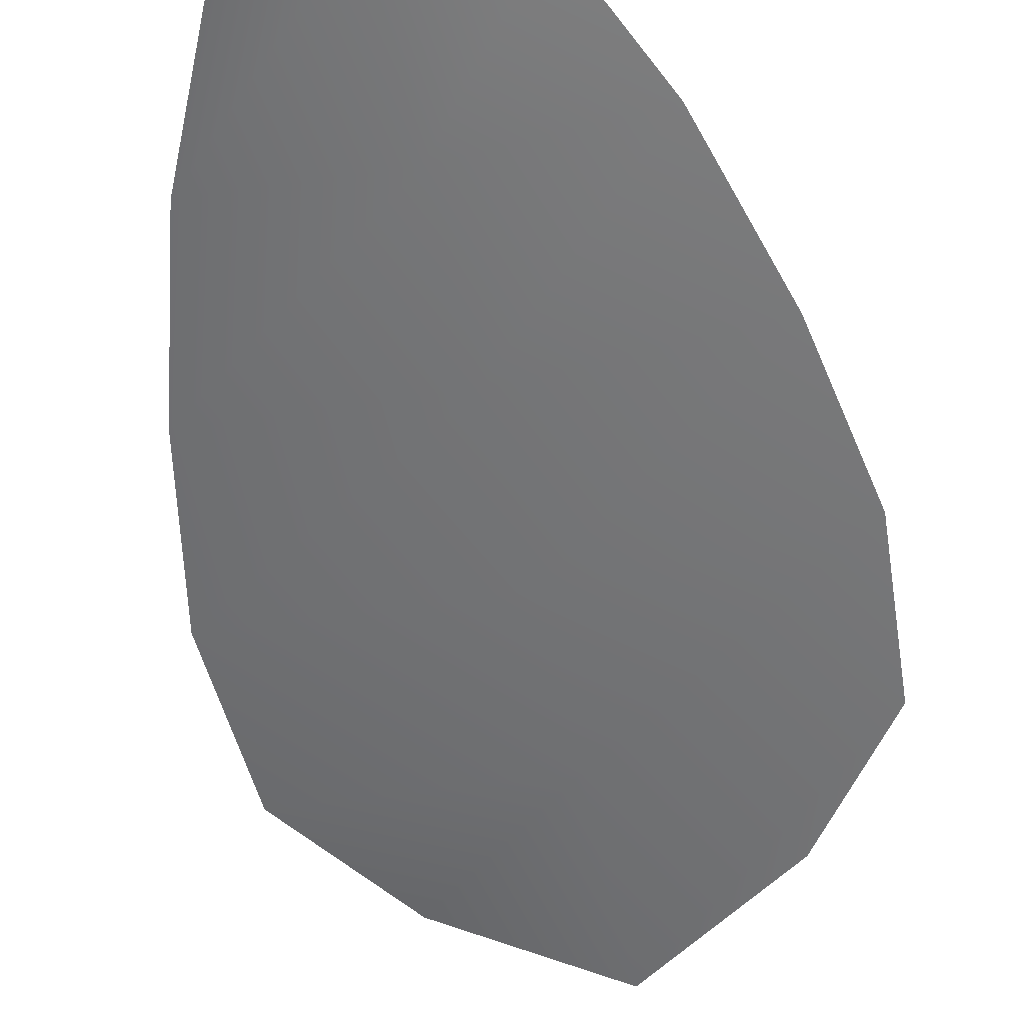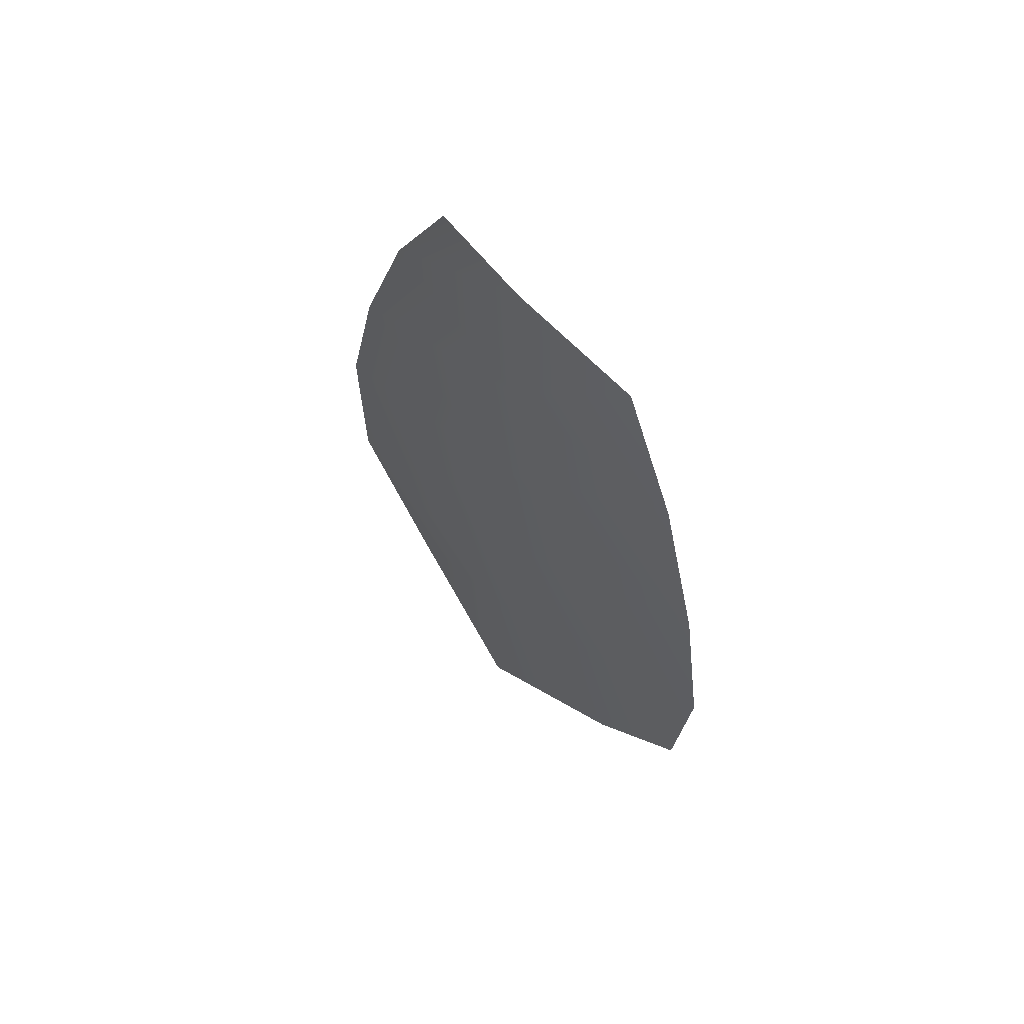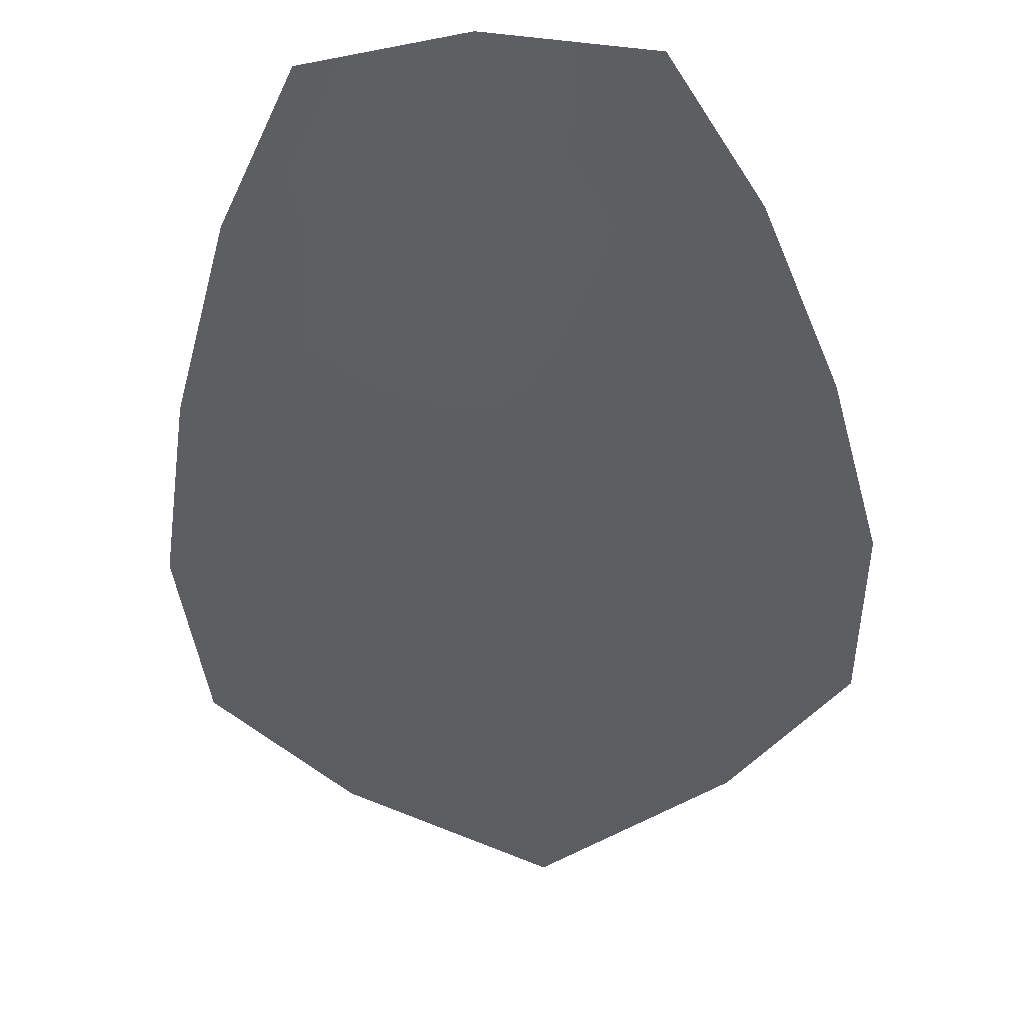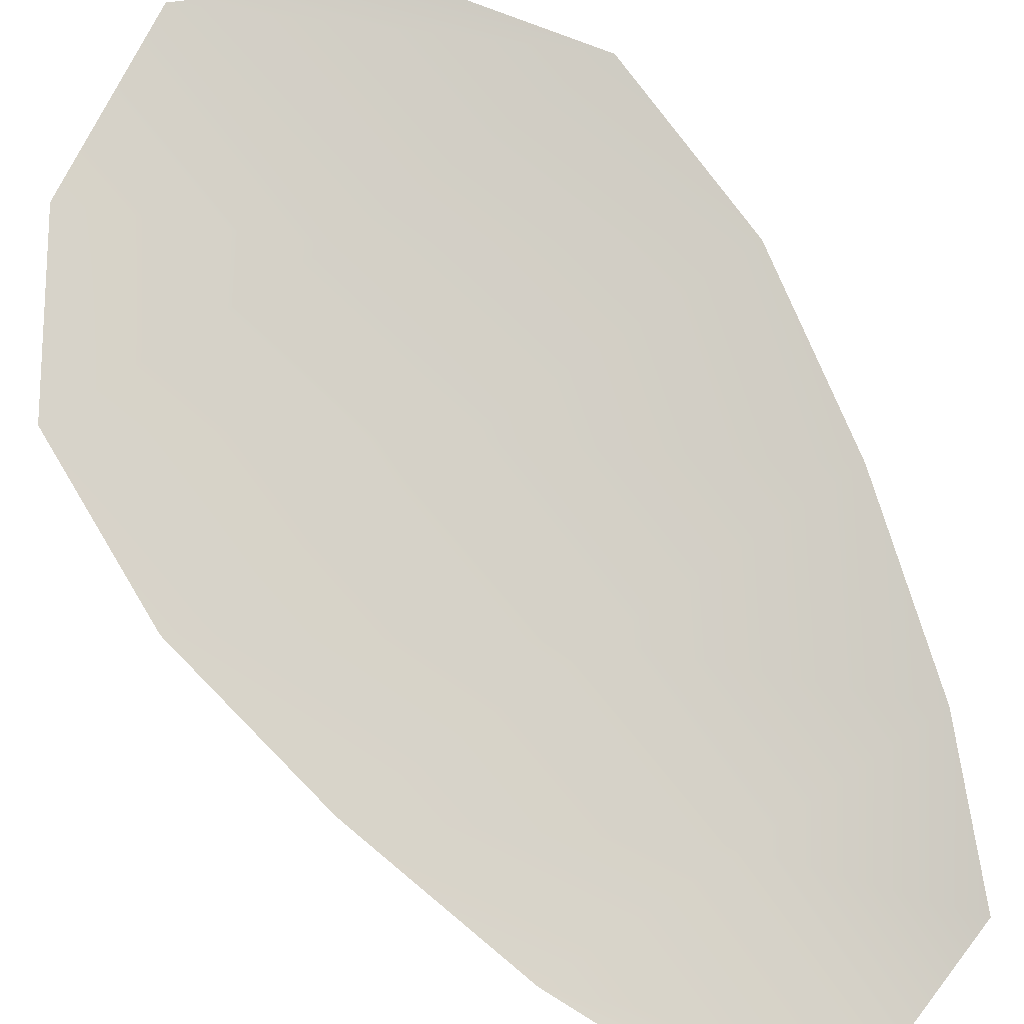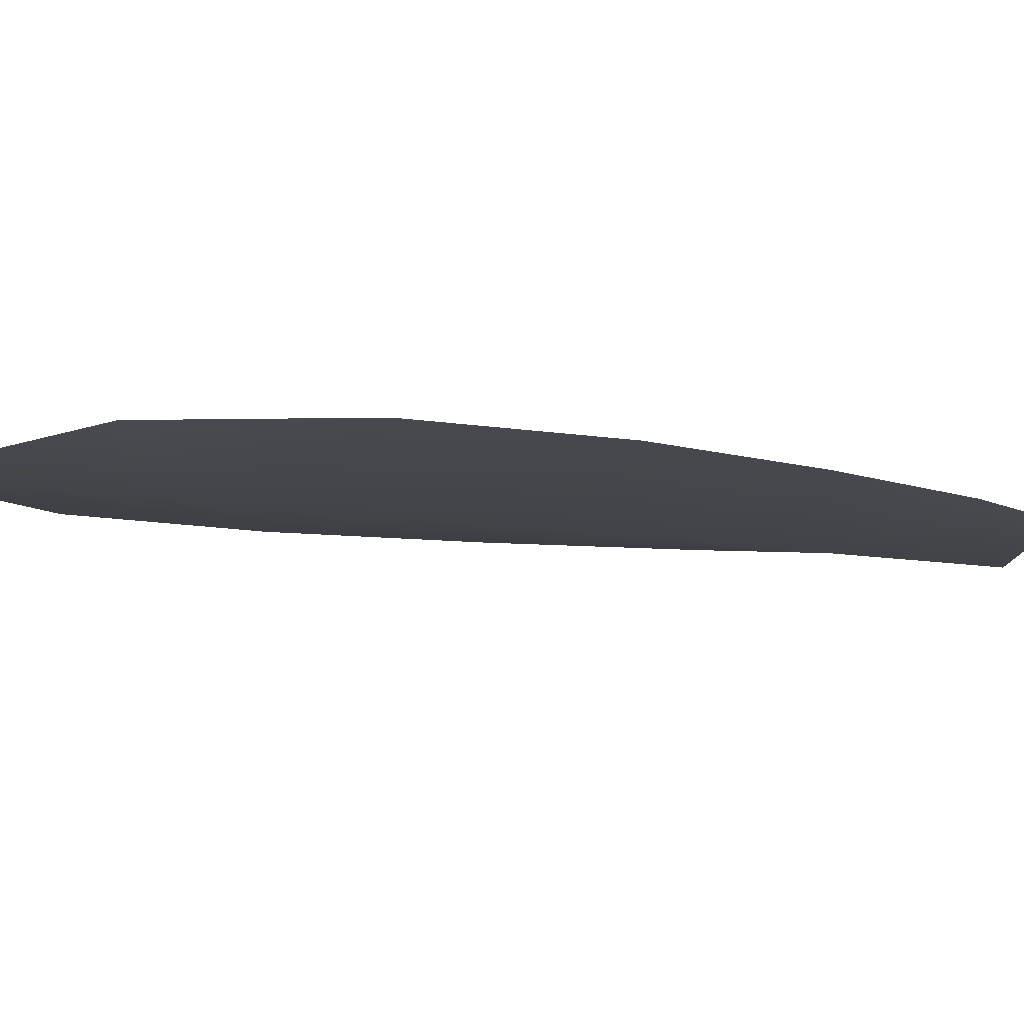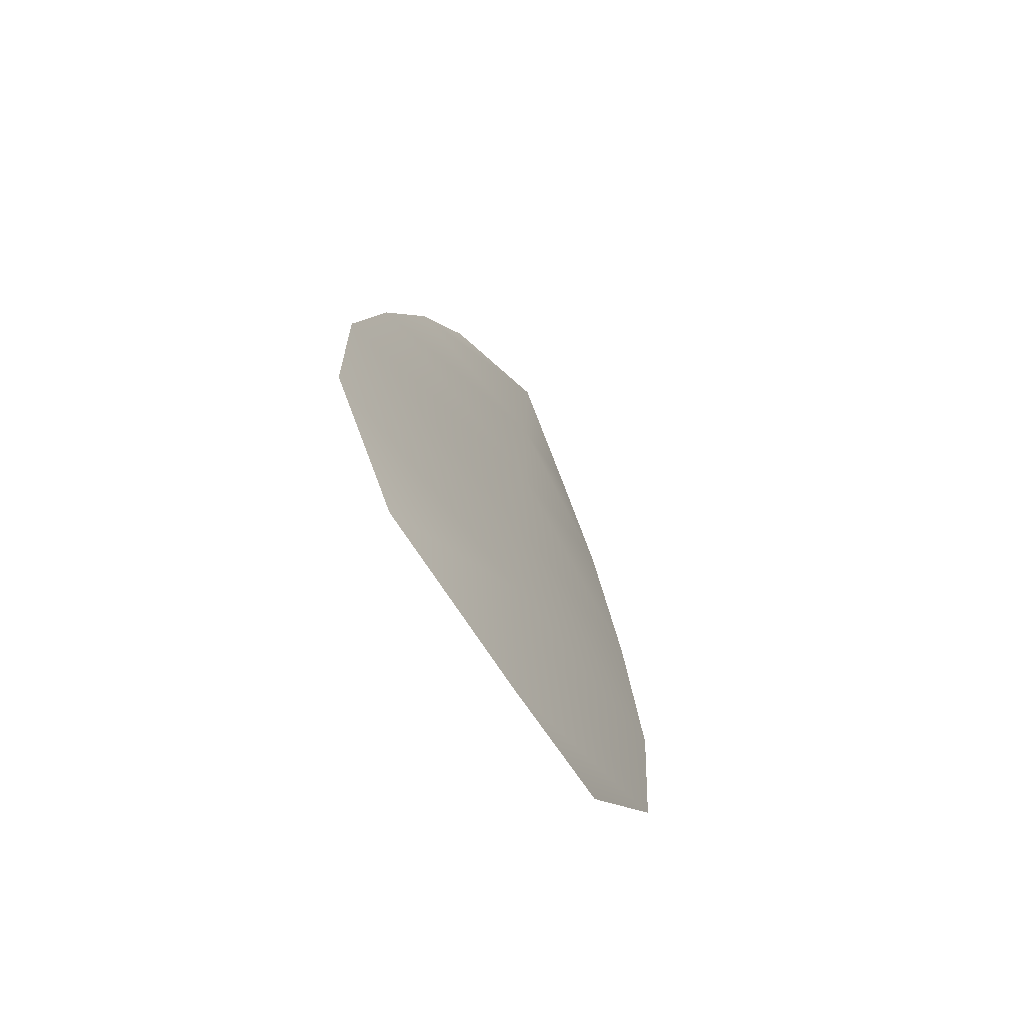
<metadata>
{"format":"obj","ext":"obj","renderer":"f3d","projection":"perspective","resolution":1024,"background":"white","views":[{"elev":-55.6,"azim":-165.9,"up":"+Z"},{"elev":65.6,"azim":-132.7,"up":"+Y"},{"elev":-38.7,"azim":-175.0,"up":"+Z"},{"elev":79.6,"azim":148.1,"up":"+Z"},{"elev":-7.9,"azim":60.0,"up":"+Z"},{"elev":-70.4,"azim":123.7,"up":"+Y"}]}
</metadata>
<code>
o feather_flight_tertiary_038
v 0.05882 0.08632 0.01808
v 0.05548 0.08621 0.01808
v 0.05984 0.0745 0.01808
v 0.05528 0.07434 0.01808
v 0.05713 0.08687 0.01777
v 0.05761 0.0731 0.01777
v 0.0598 0.08435 0.01808
v 0.06066 0.08177 0.01808
v 0.06123 0.07917 0.01808
v 0.06119 0.07656 0.01808
v 0.05379 0.0763 0.01808
v 0.05357 0.0789 0.01808
v 0.05396 0.08153 0.01808
v 0.05464 0.08417 0.01808
v 0.05722 0.08426 0.01777
v 0.05731 0.08165 0.01777
v 0.0574 0.07904 0.01777
v 0.05749 0.07643 0.01777
f 18 10 3 6
f 11 18 6 4
f 5 1 7 15
f 15 7 8 16
f 16 8 9 17
f 17 9 10 18
f 2 5 15 14
f 14 15 16 13
f 13 16 17 12
f 12 17 18 11

</code>
